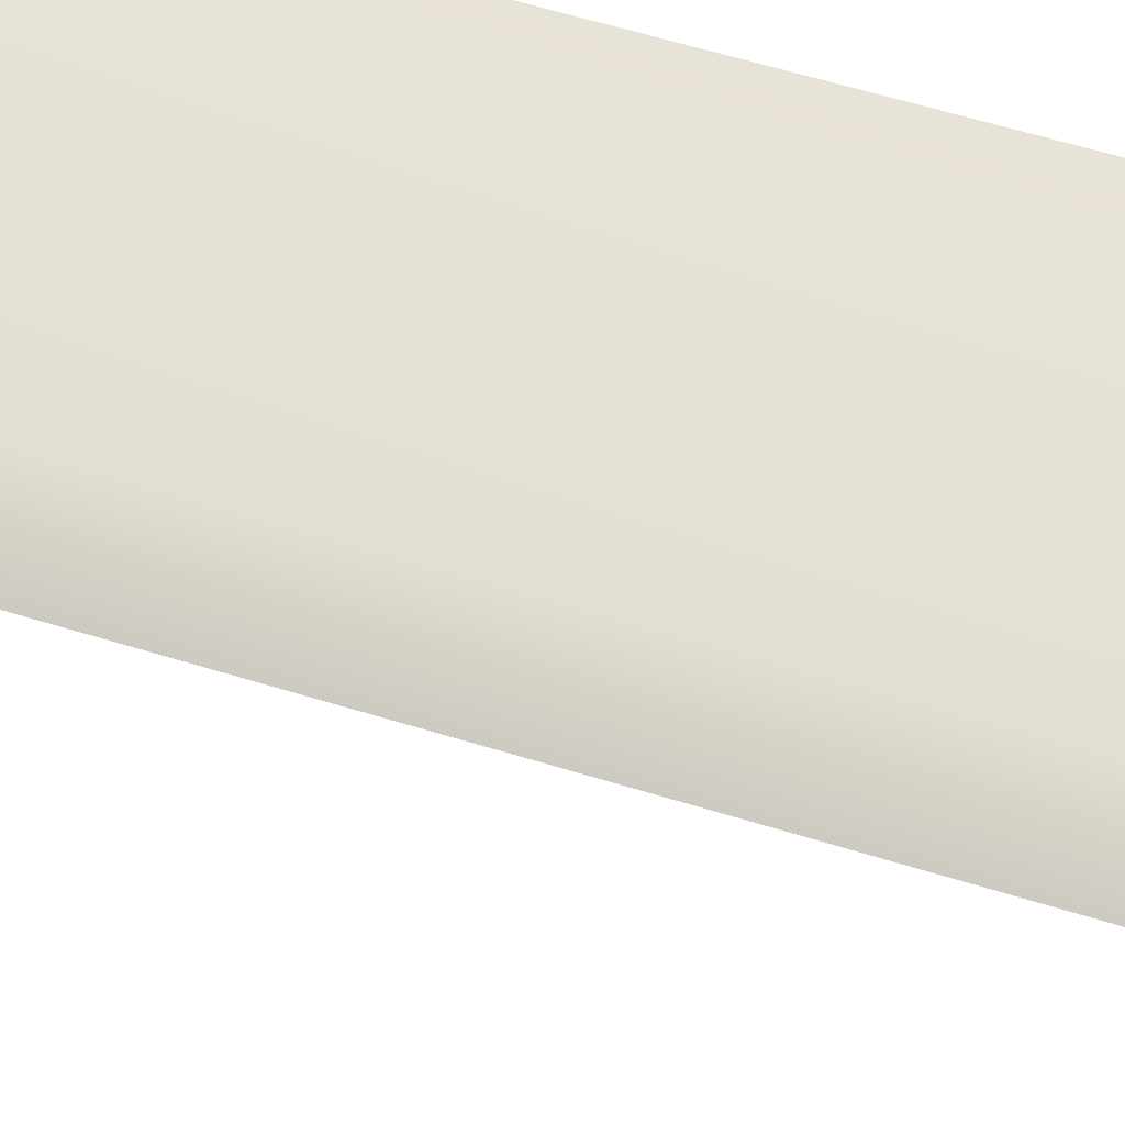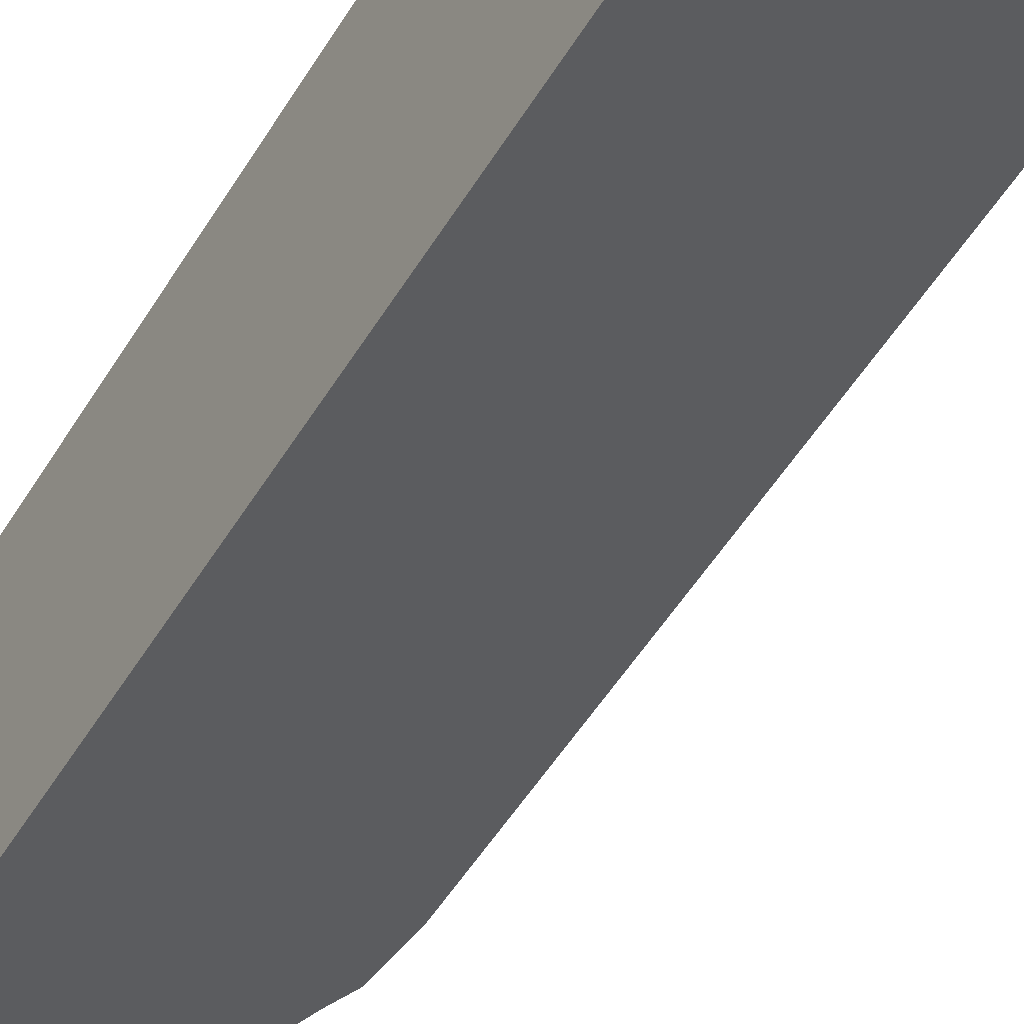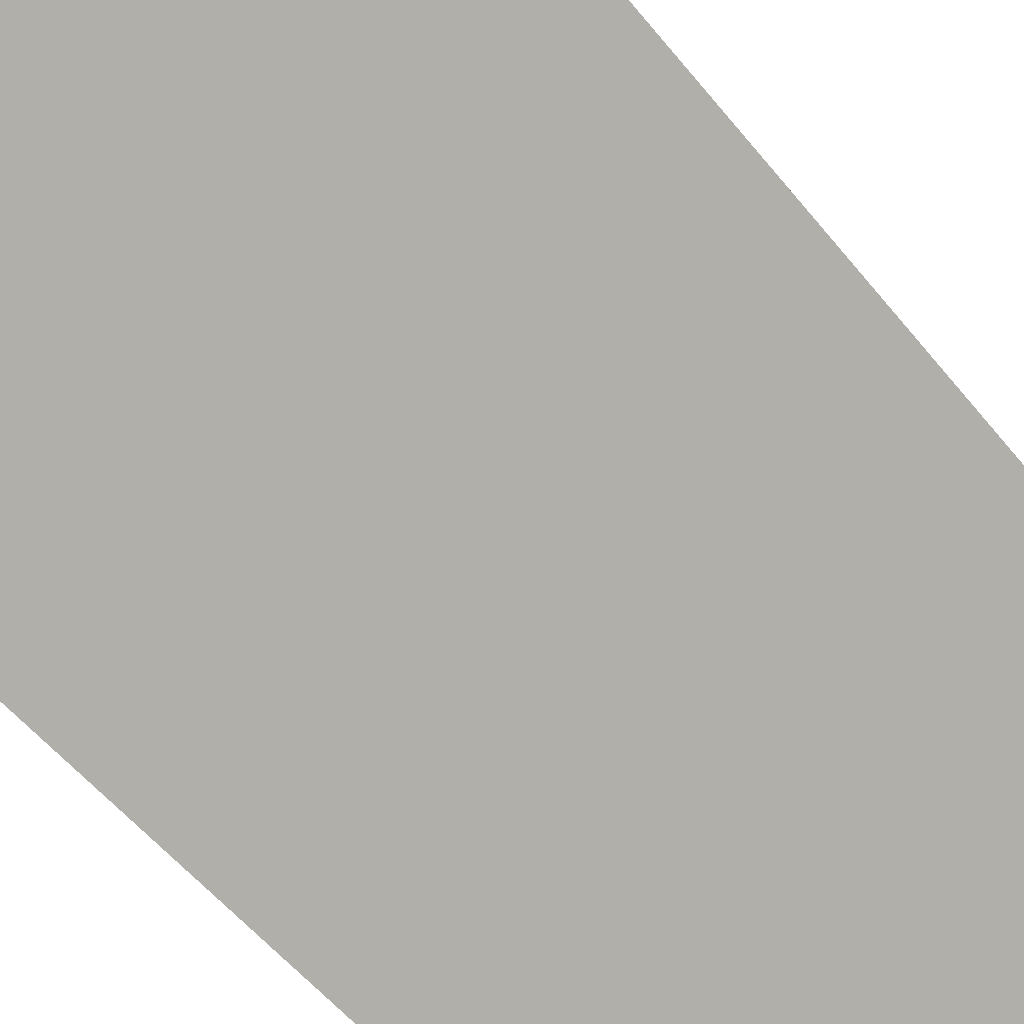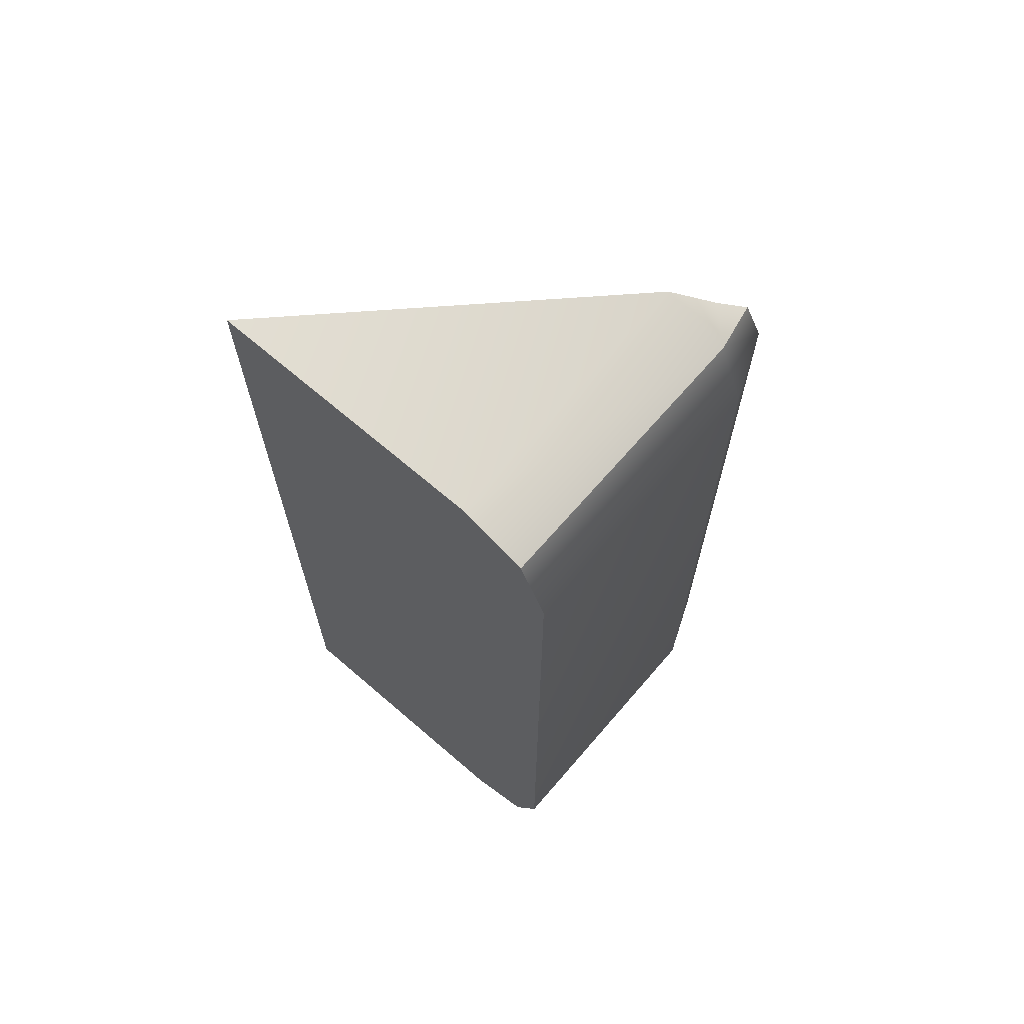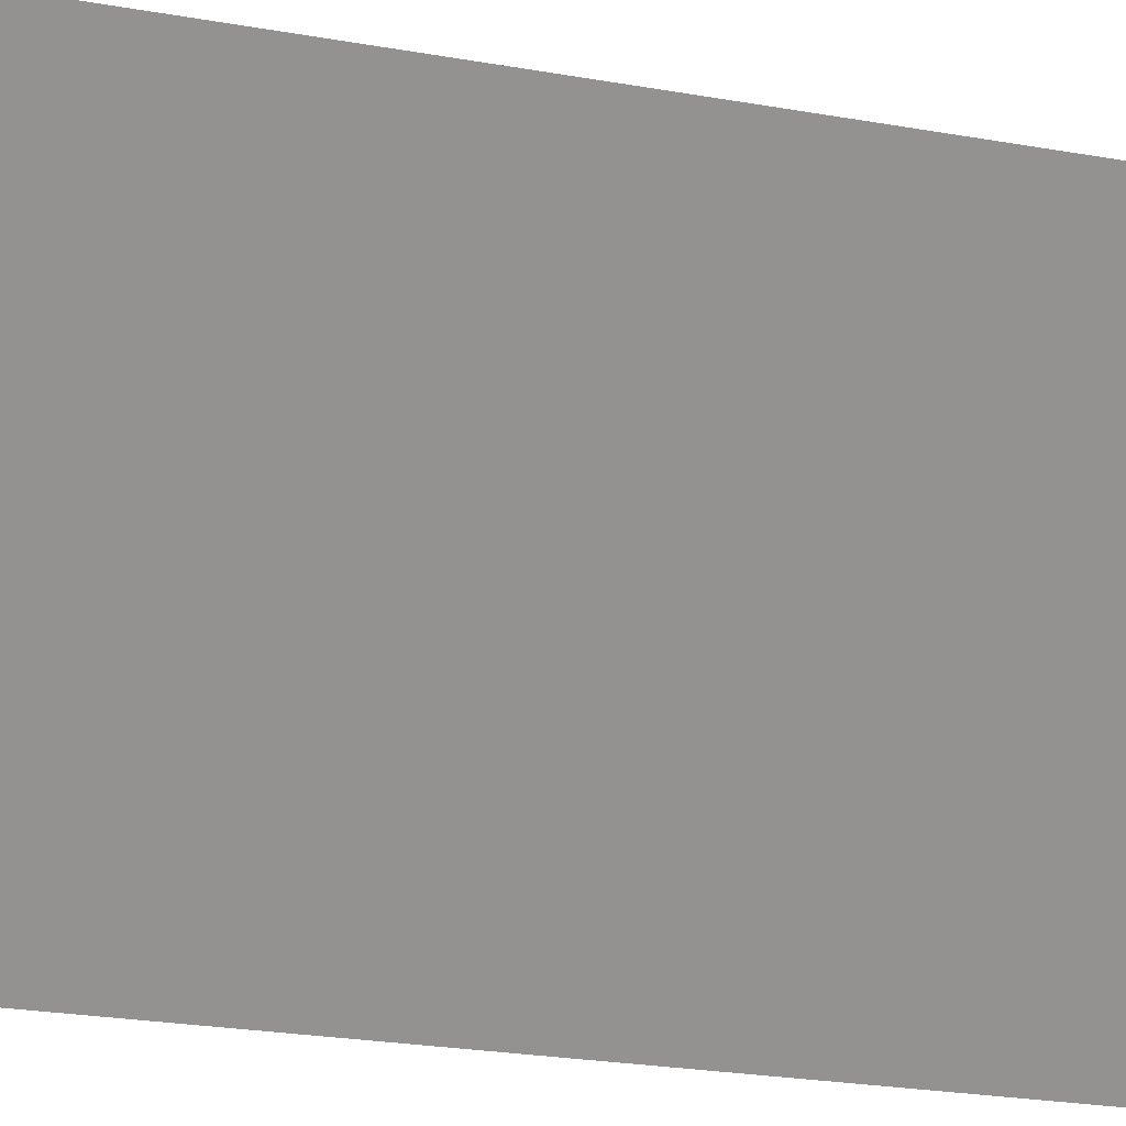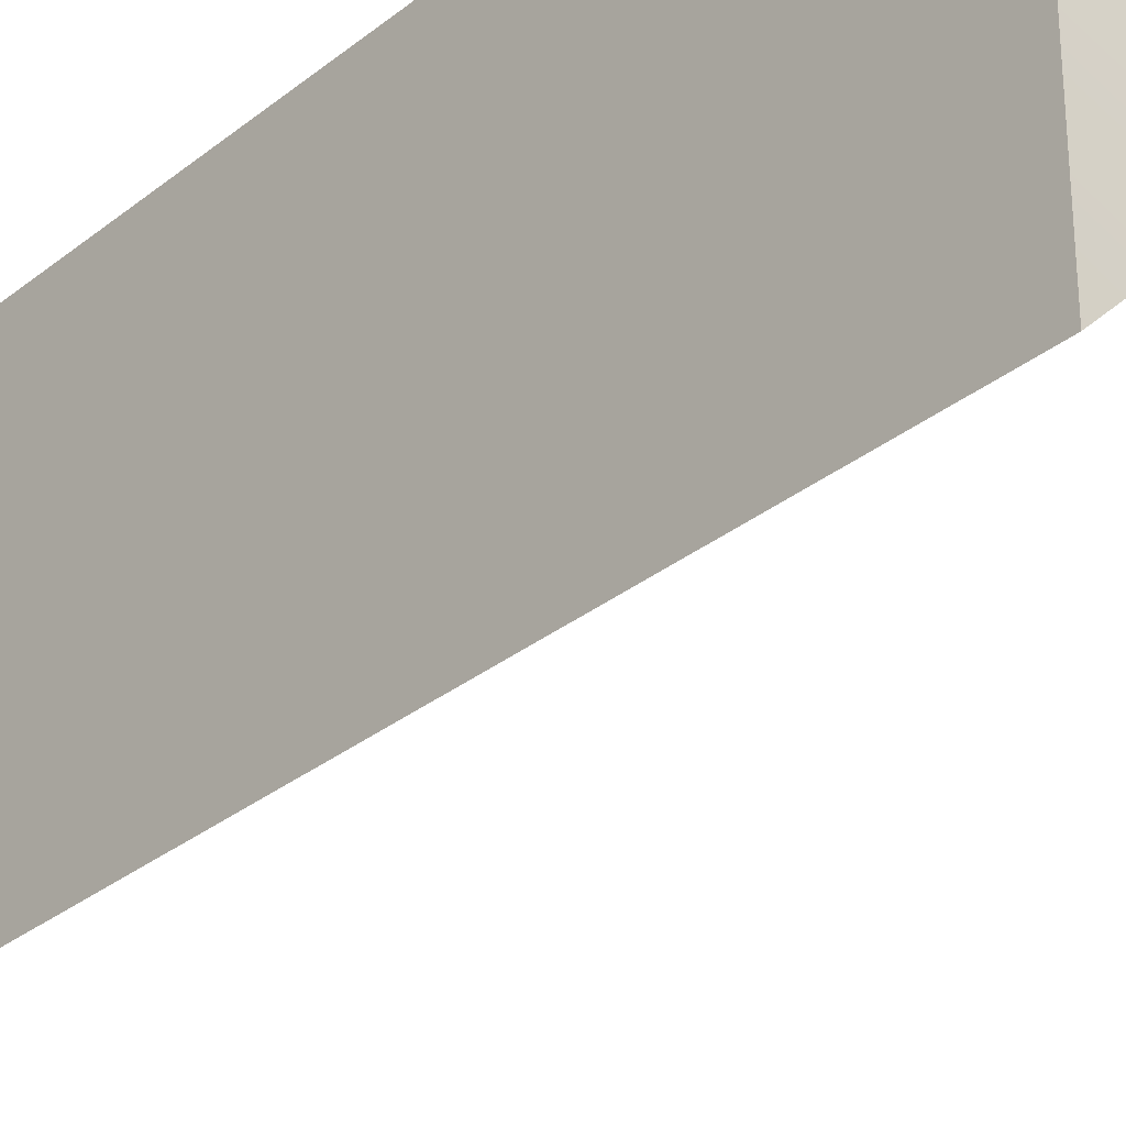
<metadata>
{"format":"obj","ext":"obj","renderer":"f3d","projection":"perspective","resolution":1024,"background":"white","views":[{"elev":62.2,"azim":-72.7,"up":"+Y"},{"elev":-55.1,"azim":148.4,"up":"+Y"},{"elev":-51.3,"azim":-143.2,"up":"+Y"},{"elev":67.8,"azim":130.8,"up":"+Z"},{"elev":-22.6,"azim":-107.5,"up":"+Y"},{"elev":-31.0,"azim":138.6,"up":"+Y"}]}
</metadata>
<code>
v 2.317 -2.5 5.11
v 2.317 -2.5 5.994
v 2.317 -2.5 6.36
v -2.317 2.134 5.11
v -2.058 1.875 5.11
v -1.875 1.692 5.994
v -1.433 1.25 6.36
v -1.433 2.134 5.994
v -1.433 2.5 5.11
v 2.317 2.5 5.11
v 2.317 2.134 5.994
v 2.317 1.25 6.36
v 2.317 1.25 5.994
v 2.317 1.25 5.11
v -1.875 1.692 -5.994
v -2.058 1.875 -5.11
v -2.317 2.134 -5.11
v -1.433 2.5 -5.11
v -1.433 2.134 -5.994
v -1.433 1.25 -6.36
v 2.317 1.25 -5.994
v 2.317 1.25 -6.36
v 2.317 2.134 -5.994
v 2.317 2.5 -5.11
v 2.317 1.25 -5.11
v 2.317 -2.5 -5.11
v 2.317 -2.5 -6.36
v 2.317 -2.5 -5.994
v -2.155 1.971 5.832
v -2.155 1.971 -5.832
g polySurface17
f 1 26 25 14
f 3 2 13 12
f 1 14 13 2
f 5 4 17 16
f 4 9 18 17
f 9 8 11 10
f 8 7 12 11
f 24 10 14 25
f 20 19 23 22
f 19 18 24 23
f 22 21 28 27
f 28 21 25 26
f 3 12 7
f 9 10 24 18
f 20 22 27
f 8 9 4 29
f 4 5 6 29
f 6 7 8 29
f 13 14 10 11
f 11 12 13
f 19 20 15 30
f 15 16 17 30
f 17 18 19 30
f 24 25 21 23
f 21 22 23
f 7 6 2 3
f 6 5 1 2
f 26 1 5 16
f 16 15 28 26
f 15 20 27 28
v 2.317 -2.5 5.11
v 2.317 -2.5 5.994
v 2.317 -2.5 6.36
v -2.317 2.134 5.11
v -2.058 1.875 5.11
v -1.875 1.692 5.994
v -1.433 1.25 6.36
v -1.433 2.134 5.994
v -1.433 2.5 5.11
v 2.317 2.5 5.11
v 2.317 2.134 5.994
v 2.317 1.25 6.36
v 2.317 1.25 5.994
v 2.317 1.25 5.11
v -1.875 1.692 -5.994
v -2.058 1.875 -5.11
v -2.317 2.134 -5.11
v -1.433 2.5 -5.11
v -1.433 2.134 -5.994
v -1.433 1.25 -6.36
v 2.317 1.25 -5.994
v 2.317 1.25 -6.36
v 2.317 2.134 -5.994
v 2.317 2.5 -5.11
v 2.317 1.25 -5.11
v 2.317 -2.5 -5.11
v 2.317 -2.5 -6.36
v 2.317 -2.5 -5.994
v -2.155 1.971 5.832
v -2.155 1.971 -5.832
g polySurface17
f 1 26 25 14
f 3 2 13 12
f 1 14 13 2
f 5 4 17 16
f 4 9 18 17
f 9 8 11 10
f 8 7 12 11
f 24 10 14 25
f 20 19 23 22
f 19 18 24 23
f 22 21 28 27
f 28 21 25 26
f 3 12 7
f 9 10 24 18
f 20 22 27
f 8 9 4 29
f 4 5 6 29
f 6 7 8 29
f 13 14 10 11
f 11 12 13
f 19 20 15 30
f 15 16 17 30
f 17 18 19 30
f 24 25 21 23
f 21 22 23
f 7 6 2 3
f 6 5 1 2
f 26 1 5 16
f 16 15 28 26
f 15 20 27 28

</code>
